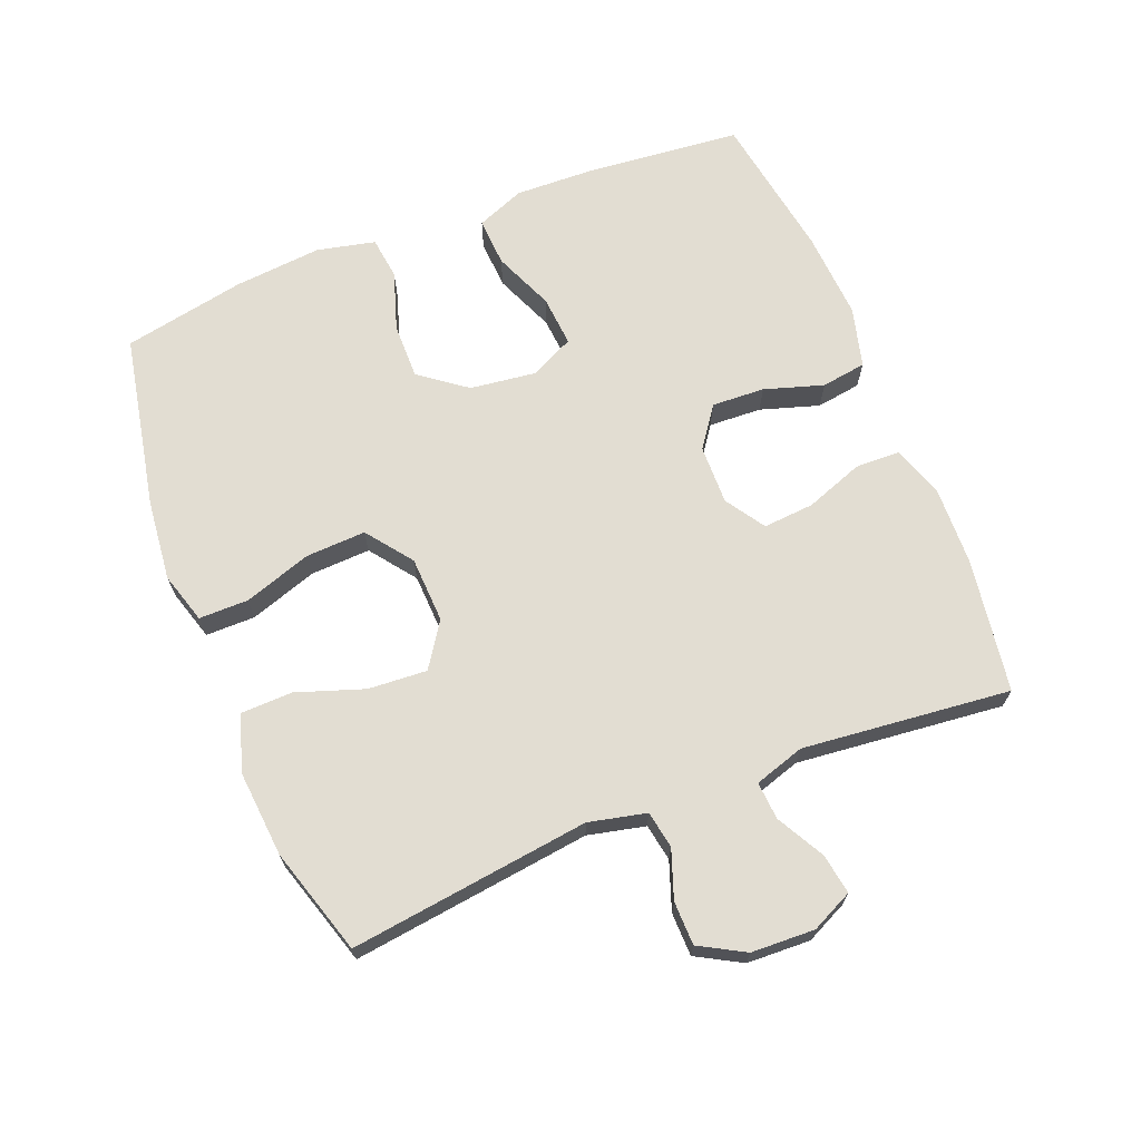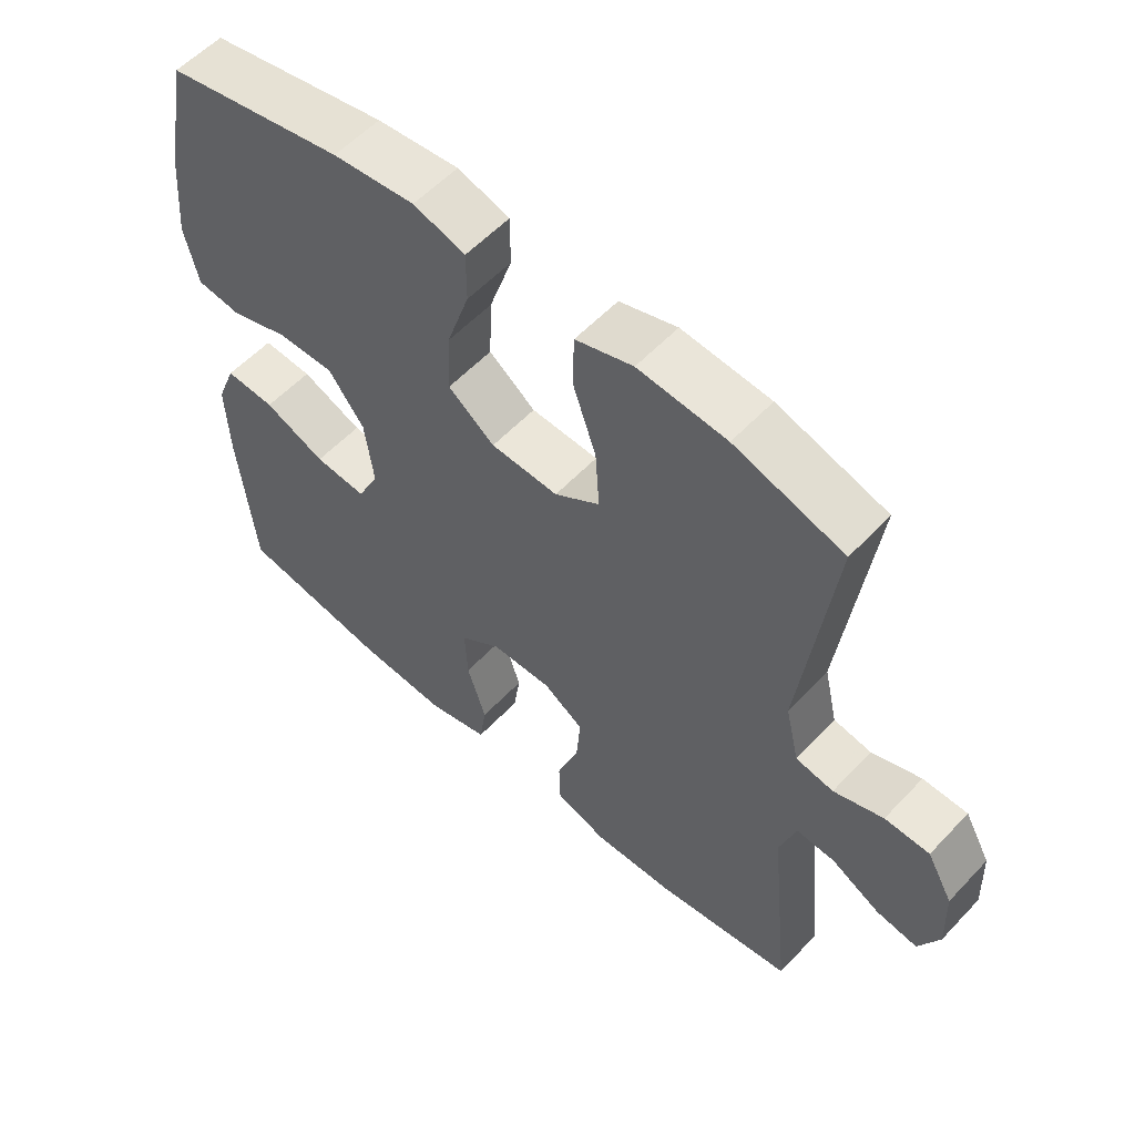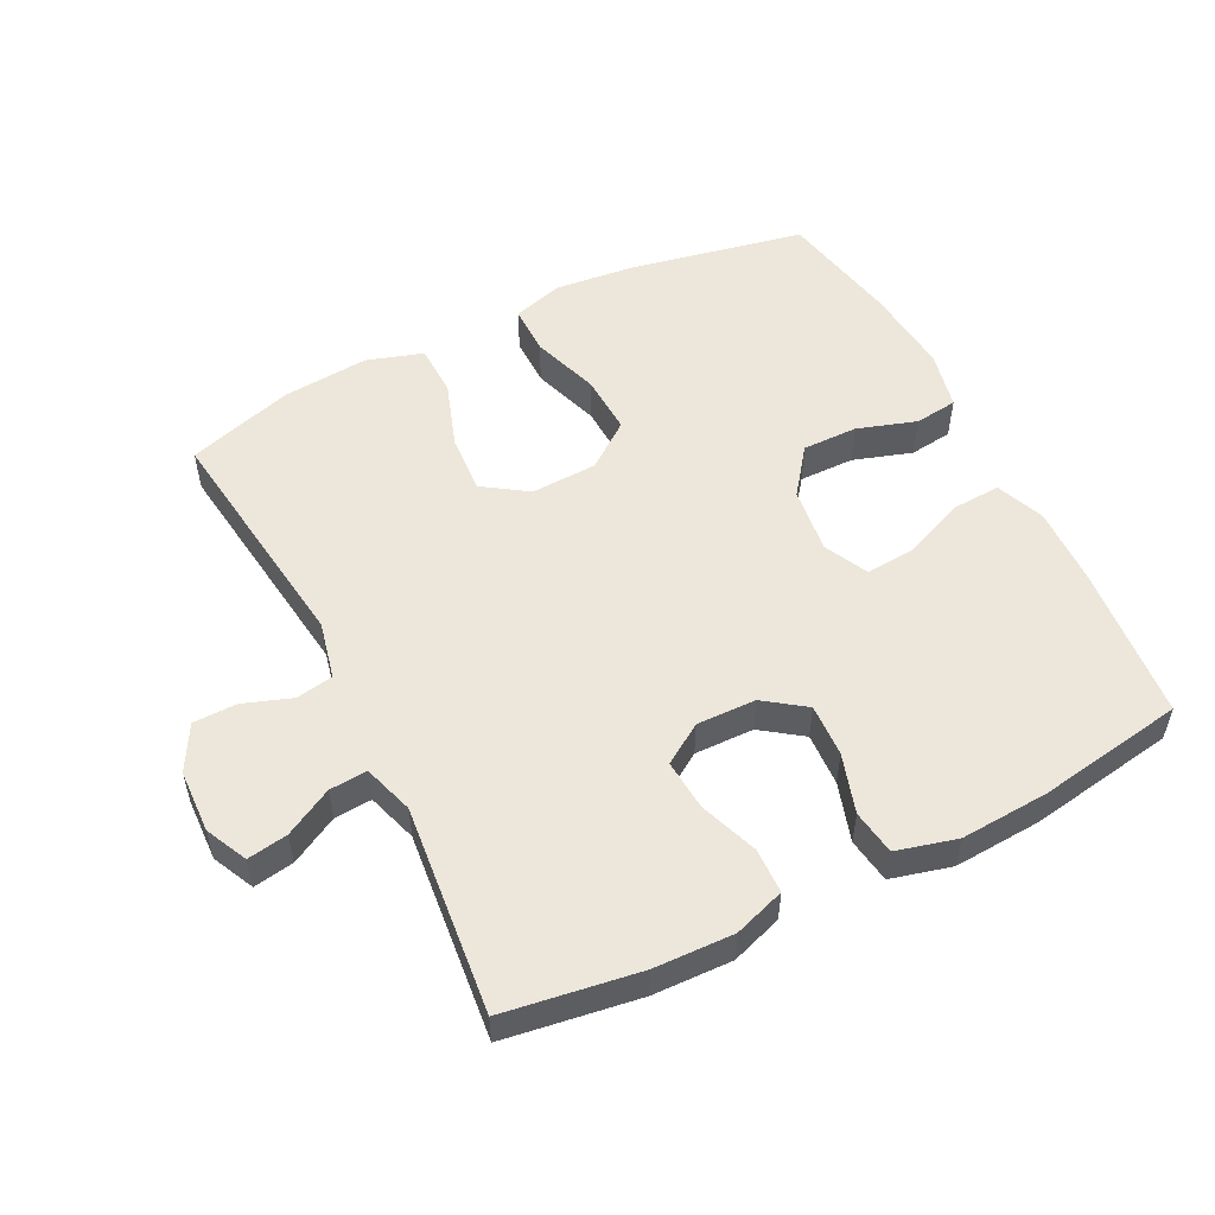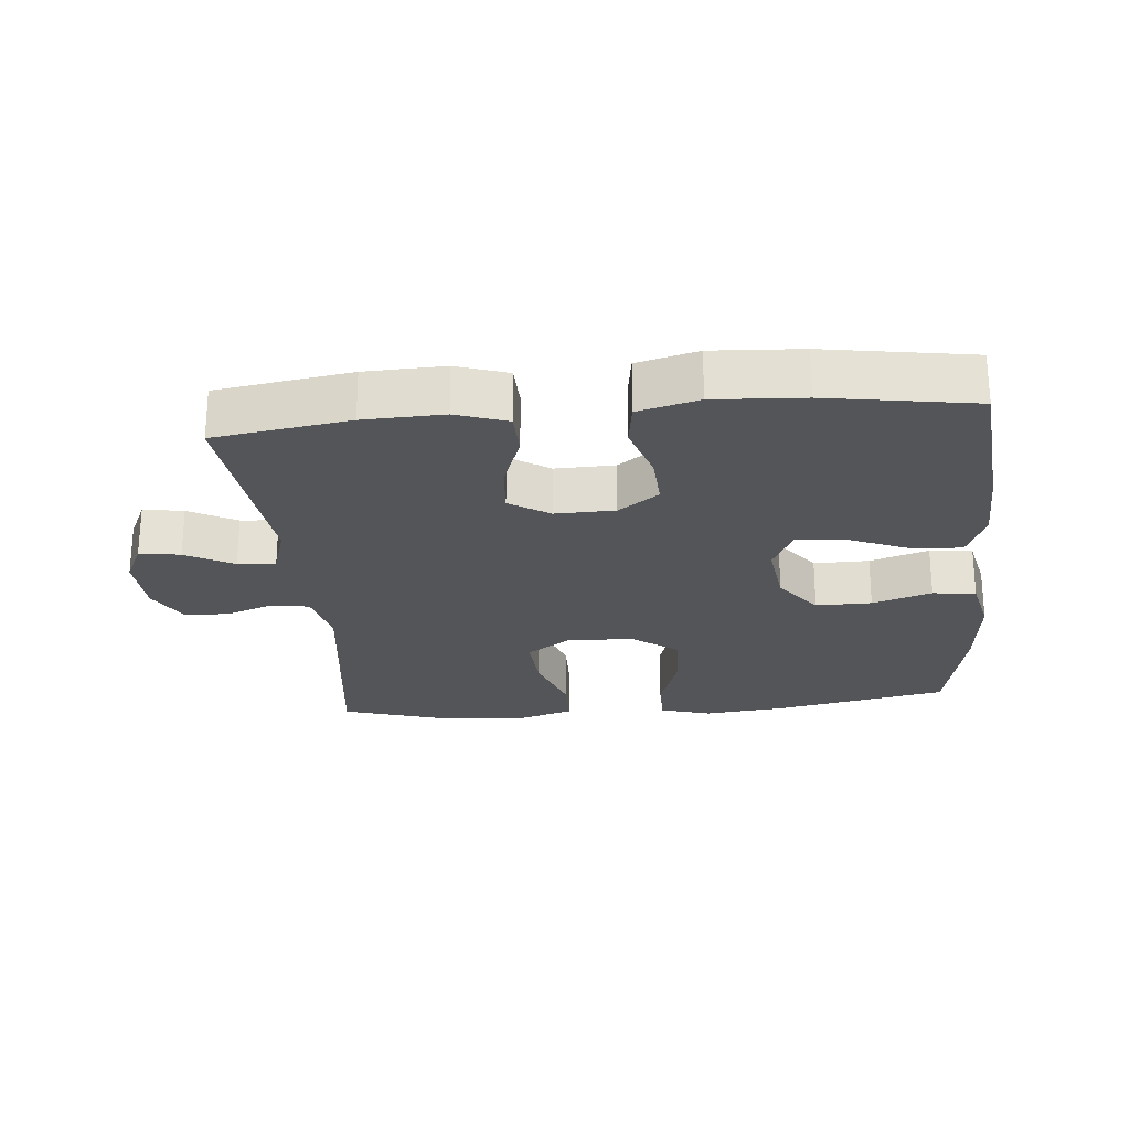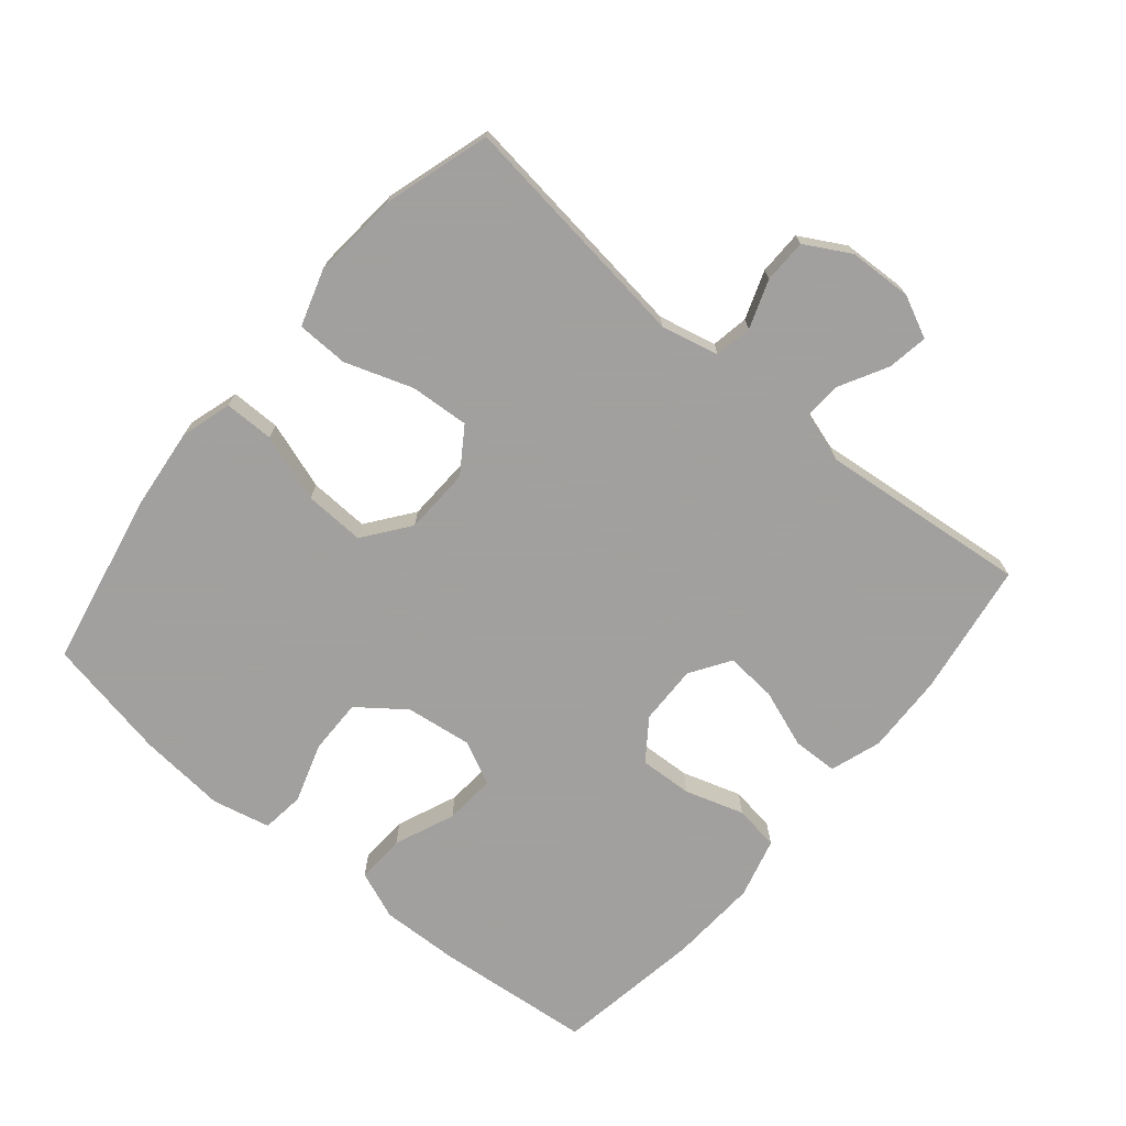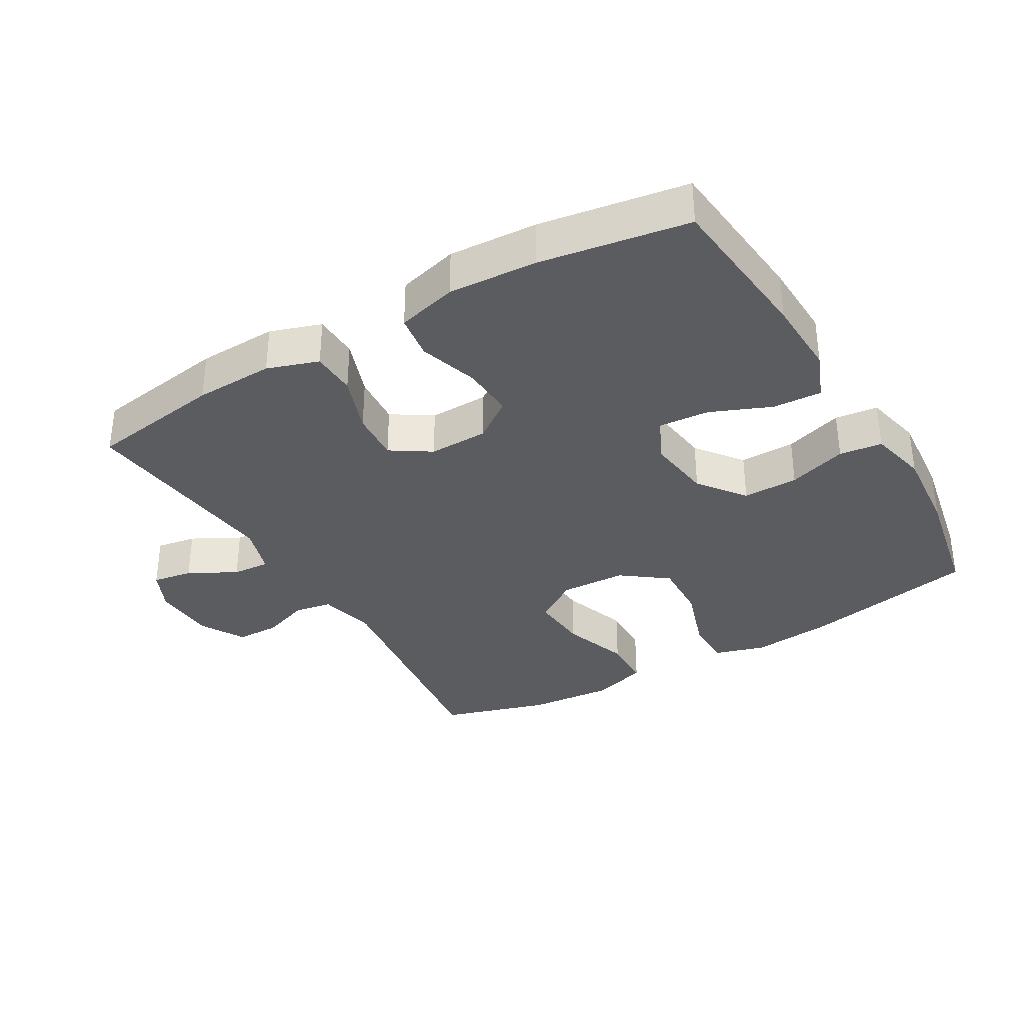
<metadata>
{"format":"obj","ext":"obj","renderer":"f3d","projection":"perspective","resolution":1024,"background":"white","views":[{"elev":68.2,"azim":68.2,"up":"+Y"},{"elev":56.7,"azim":42.5,"up":"+Z"},{"elev":53.1,"azim":153.2,"up":"+Y"},{"elev":-24.5,"azim":-174.7,"up":"+Y"},{"elev":-71.9,"azim":50.1,"up":"+Y"},{"elev":-34.3,"azim":-149.6,"up":"+Y"}]}
</metadata>
<code>
v -0.5 0.07 -0.5
v -0.523 0.07 -0.263
v -0.527 0.07 -0.145
v -0.498 0.07 -0.072
v -0.424 0.07 -0.076
v -0.333 0.07 -0.114
v -0.256 0.07 -0.12
v -0.224 0.07 -0.054
v -0.237 0.07 0.046
v -0.29 0.07 0.116
v -0.374 0.07 0.115
v -0.463 0.07 0.086
v -0.528 0.07 0.094
v -0.548 0.07 0.182
v -0.536 0.07 0.315
v -0.5 0.07 0.5
v -0.235 0.07 0.553
v -0.113 0.07 0.566
v -0.036 0.07 0.543
v -0.036 0.07 0.468
v -0.07 0.07 0.366
v -0.074 0.07 0.275
v -0.005 0.07 0.223
v 0.095 0.07 0.219
v 0.162 0.07 0.264
v 0.156 0.07 0.353
v 0.121 0.07 0.455
v 0.123 0.07 0.533
v 0.208 0.07 0.56
v 0.339 0.07 0.549
v 0.5 0.07 0.5
v 0.454 0.07 0.137
v 0.474 0.07 0.05
v 0.53 0.07 0.04
v 0.603 0.07 0.066
v 0.669 0.07 0.065
v 0.707 0.07 -0.003
v 0.711 0.07 -0.099
v 0.681 0.07 -0.162
v 0.62 0.07 -0.152
v 0.548 0.07 -0.113
v 0.491 0.07 -0.109
v 0.467 0.07 -0.185
v 0.5 0.07 -0.5
v 0.297 0.07 -0.531
v 0.177 0.07 -0.535
v 0.1 0.07 -0.509
v 0.098 0.07 -0.441
v 0.13 0.07 -0.353
v 0.136 0.07 -0.276
v 0.076 0.07 -0.237
v -0.014 0.07 -0.239
v -0.075 0.07 -0.283
v -0.071 0.07 -0.363
v -0.043 0.07 -0.452
v -0.053 0.07 -0.52
v -0.144 0.07 -0.544
v -0.278 0.07 -0.536
v -0.5 0 -0.5
v -0.523 0 -0.263
v -0.527 0 -0.145
v -0.498 0 -0.072
v -0.424 0 -0.076
v -0.333 0 -0.114
v -0.256 0 -0.12
v -0.224 0 -0.054
v -0.237 0 0.046
v -0.29 0 0.116
v -0.374 0 0.115
v -0.463 0 0.086
v -0.528 0 0.094
v -0.548 0 0.182
v -0.536 0 0.315
v -0.5 0 0.5
v -0.235 0 0.553
v -0.113 0 0.566
v -0.036 0 0.543
v -0.036 0 0.468
v -0.07 0 0.366
v -0.074 0 0.275
v -0.005 0 0.223
v 0.095 0 0.219
v 0.162 0 0.264
v 0.156 0 0.353
v 0.121 0 0.455
v 0.123 0 0.533
v 0.208 0 0.56
v 0.339 0 0.549
v 0.5 0 0.5
v 0.454 0 0.137
v 0.474 0 0.05
v 0.53 0 0.04
v 0.603 0 0.066
v 0.669 0 0.065
v 0.707 0 -0.003
v 0.711 0 -0.099
v 0.681 0 -0.162
v 0.62 0 -0.152
v 0.548 0 -0.113
v 0.491 0 -0.109
v 0.467 0 -0.185
v 0.5 0 -0.5
v 0.297 0 -0.531
v 0.177 0 -0.535
v 0.1 0 -0.509
v 0.098 0 -0.441
v 0.13 0 -0.353
v 0.136 0 -0.276
v 0.076 0 -0.237
v -0.014 0 -0.239
v -0.075 0 -0.283
v -0.071 0 -0.363
v -0.043 0 -0.452
v -0.053 0 -0.52
v -0.144 0 -0.544
v -0.278 0 -0.536
f 54 55 56 57
f 53 54 57 58
f 46 47 48 49
f 46 49 50
f 43 44 45 46
f 42 43 46 50
f 38 39 40 41
f 38 41 42
f 37 38 42
f 34 35 36 37
f 33 34 37 42
f 32 33 42 50
f 26 27 28 29
f 25 26 29 30
f 18 19 20 21
f 18 21 22
f 17 18 22
f 16 17 22
f 15 16 22 23
f 11 12 13 14
f 10 11 14 15
f 3 4 5 6
f 3 6 7
f 2 3 7
f 53 58 1 2
f 52 53 2 7
f 51 52 7 8
f 31 32 50 51
f 25 30 31 51
f 24 25 51 8
f 23 24 8 9
f 10 15 23
f 9 10 23
f 115 114 113 112
f 116 115 112 111
f 107 106 105 104
f 108 107 104
f 104 103 102 101
f 108 104 101 100
f 99 98 97 96
f 100 99 96
f 100 96 95
f 95 94 93 92
f 100 95 92 91
f 108 100 91 90
f 87 86 85 84
f 88 87 84 83
f 79 78 77 76
f 80 79 76
f 80 76 75
f 80 75 74
f 81 80 74 73
f 72 71 70 69
f 73 72 69 68
f 64 63 62 61
f 65 64 61
f 65 61 60
f 60 59 116 111
f 65 60 111 110
f 66 65 110 109
f 109 108 90 89
f 109 89 88 83
f 66 109 83 82
f 67 66 82 81
f 81 73 68
f 81 68 67
f 1 59 60 2
f 2 60 61 3
f 3 61 62 4
f 4 62 63 5
f 5 63 64 6
f 6 64 65 7
f 7 65 66 8
f 8 66 67 9
f 9 67 68 10
f 10 68 69 11
f 11 69 70 12
f 12 70 71 13
f 13 71 72 14
f 14 72 73 15
f 15 73 74 16
f 16 74 75 17
f 17 75 76 18
f 18 76 77 19
f 19 77 78 20
f 20 78 79 21
f 21 79 80 22
f 22 80 81 23
f 23 81 82 24
f 24 82 83 25
f 25 83 84 26
f 26 84 85 27
f 27 85 86 28
f 28 86 87 29
f 29 87 88 30
f 30 88 89 31
f 31 89 90 32
f 32 90 91 33
f 33 91 92 34
f 34 92 93 35
f 35 93 94 36
f 36 94 95 37
f 37 95 96 38
f 38 96 97 39
f 39 97 98 40
f 40 98 99 41
f 41 99 100 42
f 42 100 101 43
f 43 101 102 44
f 44 102 103 45
f 45 103 104 46
f 46 104 105 47
f 47 105 106 48
f 48 106 107 49
f 49 107 108 50
f 50 108 109 51
f 51 109 110 52
f 52 110 111 53
f 53 111 112 54
f 54 112 113 55
f 55 113 114 56
f 56 114 115 57
f 57 115 116 58
f 58 116 59 1

</code>
